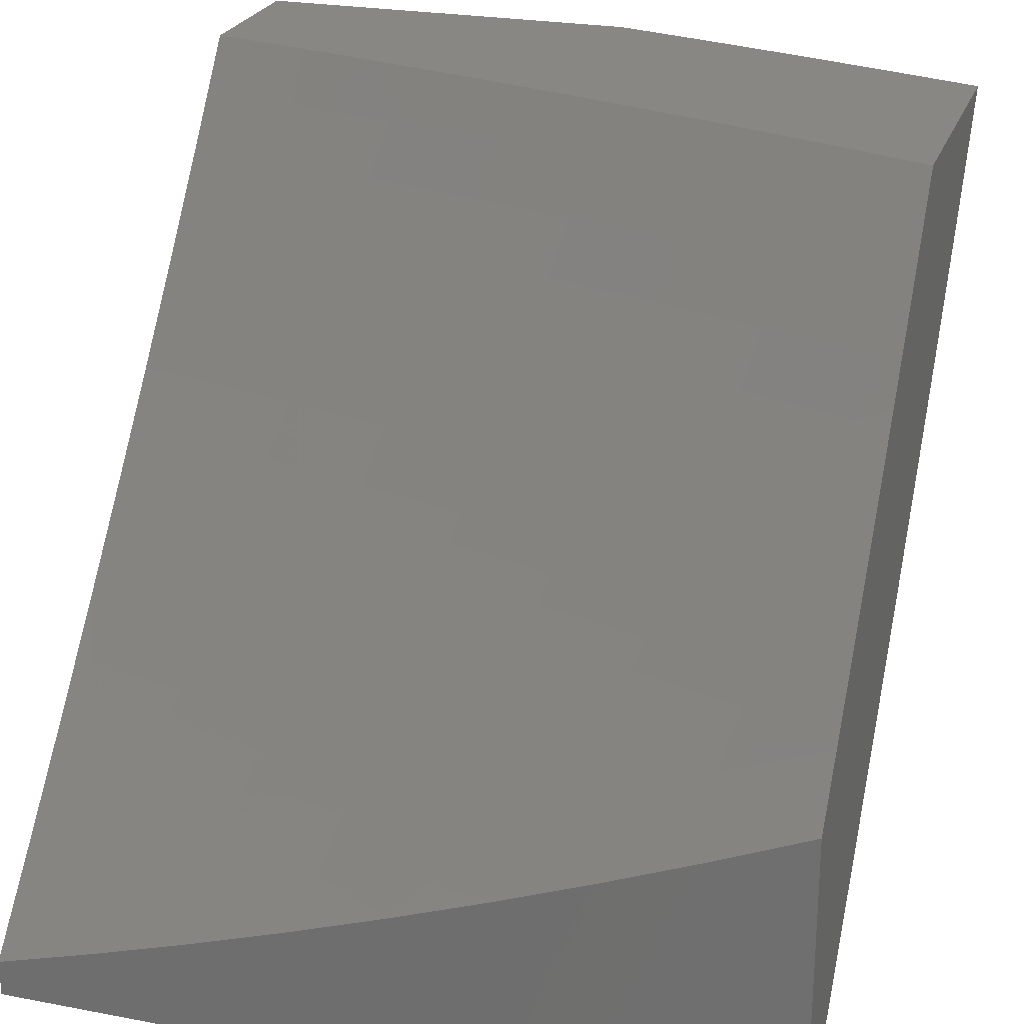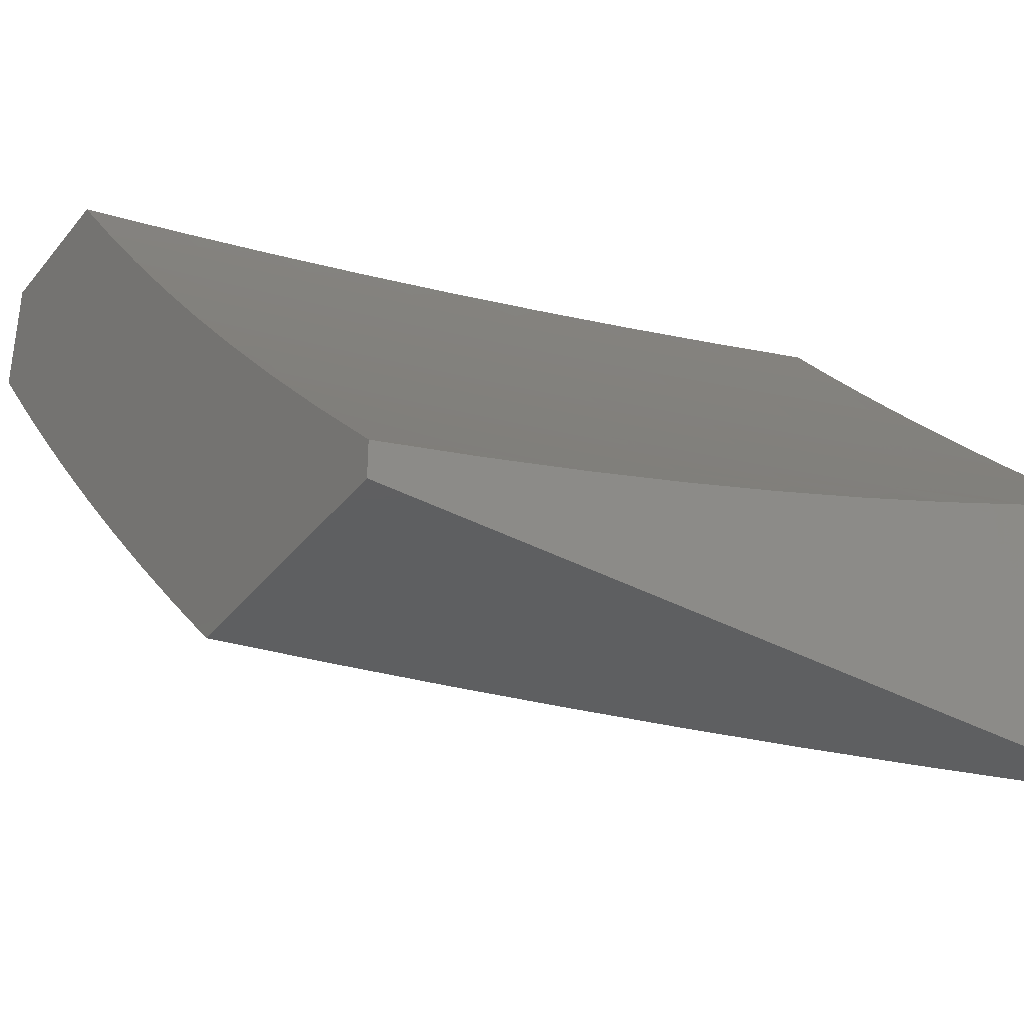
<metadata>
{"format":"stl","ext":"stl","renderer":"f3d","projection":"perspective","resolution":1024,"background":"white","views":[{"elev":24.5,"azim":107.3,"up":"+Z"},{"elev":-37.9,"azim":56.1,"up":"+Z"}]}
</metadata>
<code>
# stl→obj: 391 verts, 778 faces
v -8.54 2.877 -7
v -8.499 2.859 -7.062
v -8.496 3 -7
v -8.403 2.988 -7.123
v -8.436 3 -7.076
v -8.376 3 -7.152
v -8.36 2.973 -7.185
v -8.315 3 -7.227
v -8.316 2.957 -7.246
v -8.253 3 -7.302
v -8.272 2.941 -7.306
v -8.227 2.925 -7.367
v -8.323 2.8 -7.306
v -8.278 2.785 -7.367
v -8.326 2.644 -7.367
v -8.281 2.629 -7.427
v -8.326 2.489 -7.427
v -8.303 2.482 -7.457
v -8.345 2.342 -7.457
v -8.322 2.336 -7.487
v -8.361 2.196 -7.487
v -8.338 2.19 -7.516
v -8.375 2.051 -7.516
v -8.351 2.045 -7.546
v -8.412 2 -7.487
v -8.311 2 -7.606
v -8.583 2.753 -7
v -8.548 2.714 -7.062
v -8.504 2.7 -7.123
v -8.551 2.556 -7.123
v -8.507 2.543 -7.185
v -8.55 2.4 -7.185
v -8.505 2.387 -7.246
v -8.546 2.245 -7.246
v -8.5 2.233 -7.306
v -8.538 2.091 -7.306
v -8.492 2.079 -7.367
v -8.511 2 -7.368
v -8.445 2.068 -7.427
v -8.422 2.062 -7.457
v -8.398 2.057 -7.487
v -8.385 2.202 -7.457
v -8.623 2.629 -7
v -8.595 2.57 -7.062
v -8.594 2.412 -7.123
v -8.591 2.256 -7.185
v -8.584 2.102 -7.246
v -8.608 2 -7.246
v -8.662 2.505 -7
v -8.638 2.425 -7.062
v -8.635 2.268 -7.123
v -8.629 2.113 -7.185
v -8.699 2.379 -7
v -8.68 2.28 -7.062
v -8.674 2.124 -7.123
v -8.704 2 -7.124
v -8.734 2.253 -7
v -8.718 2.135 -7.062
v -8.767 2.127 -7
v -8.798 2 -7
v -8.209 2 -7.723
v -8.256 2.022 -7.664
v -8.28 2.027 -7.635
v -8.304 2.033 -7.605
v -8.267 2.171 -7.605
v -8.291 2.178 -7.576
v -8.251 2.316 -7.576
v -8.275 2.323 -7.546
v -8.233 2.461 -7.546
v -8.256 2.468 -7.516
v -8.211 2.607 -7.516
v -8.235 2.615 -7.487
v -8.187 2.754 -7.487
v -8.21 2.762 -7.457
v -8.137 2.893 -7.487
v -8.159 2.901 -7.457
v -8.128 3 -7.45
v -8.182 2.909 -7.427
v -8.191 3 -7.376
v -8.105 2 -7.839
v -8.183 2.004 -7.752
v -8.207 2.01 -7.722
v -8.231 2.016 -7.693
v -8.195 2.152 -7.693
v -8.219 2.159 -7.664
v -8.18 2.296 -7.664
v -8.204 2.303 -7.635
v -8.162 2.44 -7.635
v -8.186 2.447 -7.605
v -8.142 2.585 -7.605
v -8.165 2.593 -7.576
v -8.118 2.731 -7.576
v -8.141 2.738 -7.546
v -8.068 2.868 -7.576
v -8.091 2.877 -7.546
v -8.064 3 -7.523
v -8.114 2.885 -7.516
v -8 2 -7.953
v -8.024 2.108 -7.896
v -8.049 2.114 -7.867
v -8.074 2.121 -7.838
v -8.035 2.255 -7.838
v -8.06 2.262 -7.81
v -8 2.381 -7.836
v -8.019 2.397 -7.81
v -8 2.506 -7.792
v -8.043 2.405 -7.781
v -8.023 2.548 -7.752
v -8.067 2.412 -7.752
v -8.047 2.555 -7.722
v -8.091 2.419 -7.722
v -8.071 2.563 -7.693
v -8.115 2.426 -7.693
v -8.094 2.57 -7.664
v -8.139 2.433 -7.664
v -8.118 2.578 -7.635
v -8 2.128 -7.916
v -8 2.255 -7.877
v -8.011 2.248 -7.867
v -8 2.631 -7.746
v -8.024 2.699 -7.693
v -8 2.755 -7.698
v -8.048 2.707 -7.664
v -8 2.878 -7.648
v -8.022 2.852 -7.635
v -8 3 -7.596
v -8.045 2.86 -7.605
v -8.455 2.844 -7.123
v -8.411 2.829 -7.185
v -8.46 2.686 -7.185
v -8.367 2.815 -7.246
v -8.416 2.672 -7.246
v -8.462 2.53 -7.246
v -8.371 2.658 -7.306
v -8.371 2.503 -7.367
v -8.368 2.349 -7.427
v -8.233 2.769 -7.427
v -8.258 2.622 -7.457
v -8.28 2.475 -7.487
v -8.298 2.329 -7.516
v -8.314 2.184 -7.546
v -8.328 2.039 -7.576
v -8.164 2.746 -7.516
v -8.188 2.6 -7.546
v -8.21 2.454 -7.576
v -8.228 2.309 -7.605
v -8.243 2.165 -7.635
v -8.095 2.723 -7.605
v -8.071 2.715 -7.635
v -8.417 2.516 -7.306
v -8.46 2.375 -7.306
v -8.414 2.362 -7.367
v -8.408 2.208 -7.427
v -8.156 2.289 -7.693
v -8.132 2.283 -7.722
v -8.108 2.276 -7.752
v -8.084 2.269 -7.781
v -8.454 2.221 -7.367
v -8.171 2.146 -7.722
v -8.147 2.14 -7.752
v -8.123 2.133 -7.781
v -8.098 2.127 -7.81
v -8.118 3 -7.88
v -8.007 3 -8
v -8.083 2.947 -7.94
v -8.052 2.877 -8
v -8.108 2.875 -7.94
v -8.134 2.803 -7.94
v -8.183 2.82 -7.88
v -8.207 2.748 -7.88
v -8.256 2.764 -7.819
v -8.28 2.691 -7.819
v -8.329 2.707 -7.758
v -8.353 2.634 -7.758
v -8.401 2.649 -7.697
v -8.424 2.576 -7.697
v -8.472 2.59 -7.635
v -8.495 2.516 -7.635
v -8.543 2.53 -7.573
v -8.564 2.456 -7.573
v -8.612 2.469 -7.51
v -8.633 2.394 -7.51
v -8.681 2.407 -7.448
v -8.701 2.332 -7.448
v -8.748 2.344 -7.385
v -8.768 2.268 -7.385
v -8.815 2.28 -7.321
v -8.835 2.204 -7.321
v -8.881 2.216 -7.258
v -8.9 2.139 -7.258
v -8.946 2.15 -7.194
v -8.964 2.073 -7.194
v -9 2.126 -7.129
v -9 2 -7.168
v -8.918 2 -7.275
v -8.918 2.062 -7.258
v -8.871 2.052 -7.321
v -8.853 2.128 -7.321
v -8.806 2.117 -7.385
v -8.788 2.192 -7.385
v -8.74 2.181 -7.448
v -8.721 2.256 -7.448
v -8.674 2.244 -7.51
v -8.654 2.319 -7.51
v -8.606 2.306 -7.573
v -8.586 2.381 -7.573
v -8.537 2.367 -7.635
v -8.516 2.442 -7.635
v -8.468 2.428 -7.697
v -8.446 2.502 -7.697
v -8.398 2.487 -7.758
v -8.375 2.561 -7.758
v -8.326 2.546 -7.819
v -8.304 2.619 -7.819
v -8.254 2.603 -7.88
v -8.231 2.675 -7.88
v -8.182 2.659 -7.94
v -8.158 2.731 -7.94
v -8.136 2.629 -8
v -8.095 2.754 -8
v -8.205 2.587 -7.94
v -8.175 2.505 -8
v -8.227 2.515 -7.94
v -8.249 2.443 -7.94
v -8.299 2.458 -7.88
v -8.32 2.385 -7.88
v -8.37 2.4 -7.819
v -8.39 2.327 -7.819
v -8.44 2.34 -7.758
v -8.46 2.267 -7.758
v -8.509 2.28 -7.697
v -8.528 2.206 -7.697
v -8.577 2.219 -7.635
v -8.596 2.145 -7.635
v -8.645 2.157 -7.573
v -8.663 2.082 -7.573
v -8.711 2.094 -7.51
v -8.729 2.019 -7.51
v -8.777 2.03 -7.448
v -8.752 2 -7.487
v -8.836 2 -7.382
v -8.213 2.379 -8
v -8.27 2.371 -7.94
v -8.34 2.313 -7.88
v -8.41 2.254 -7.819
v -8.479 2.194 -7.758
v -8.547 2.132 -7.697
v -8.614 2.07 -7.635
v -8.666 2 -7.592
v -8.68 2.007 -7.573
v -8.29 2.299 -7.94
v -8.248 2.253 -8
v -8.31 2.227 -7.94
v -8.282 2.127 -8
v -8.329 2.155 -7.94
v -8.347 2.083 -7.94
v -8.398 2.095 -7.88
v -8.416 2.023 -7.88
v -8.466 2.035 -7.819
v -8.492 2 -7.798
v -8.516 2.047 -7.758
v -8.58 2 -7.695
v -8.565 2.059 -7.697
v -8.313 2 -8
v -8.365 2.01 -7.94
v -8.403 2 -7.9
v -8.824 2.041 -7.385
v -8.759 2.105 -7.448
v -8.693 2.169 -7.51
v -8.626 2.231 -7.573
v -8.558 2.293 -7.635
v -8.489 2.354 -7.697
v -8.419 2.414 -7.758
v -8.348 2.473 -7.819
v -8.277 2.531 -7.88
v -8.992 2.161 -7.129
v -9 2.251 -7.089
v -8.973 2.239 -7.129
v -8.953 2.316 -7.129
v -8.907 2.304 -7.194
v -8.887 2.382 -7.194
v -8.841 2.369 -7.258
v -8.82 2.446 -7.258
v -8.774 2.433 -7.321
v -8.753 2.51 -7.321
v -8.706 2.496 -7.385
v -8.684 2.572 -7.385
v -8.637 2.558 -7.448
v -8.615 2.634 -7.448
v -8.568 2.619 -7.51
v -8.544 2.694 -7.51
v -8.497 2.68 -7.573
v -8.473 2.754 -7.573
v -8.426 2.739 -7.635
v -8.401 2.813 -7.635
v -8.353 2.797 -7.697
v -8.328 2.87 -7.697
v -8.28 2.854 -7.758
v -8.255 2.927 -7.758
v -8.206 2.91 -7.819
v -8.227 3 -7.759
v -8.18 2.983 -7.819
v -8.132 2.965 -7.88
v -8.158 2.892 -7.88
v -8.998 2.328 -7.065
v -9 2.375 -7.045
v -8.978 2.406 -7.065
v -9 2.498 -7
v -8.956 2.484 -7.065
v -8.934 2.562 -7.065
v -8.89 2.549 -7.129
v -8.867 2.626 -7.129
v -8.822 2.613 -7.194
v -8.799 2.69 -7.194
v -8.753 2.676 -7.258
v -8.73 2.753 -7.258
v -8.684 2.738 -7.321
v -8.659 2.815 -7.321
v -8.614 2.8 -7.385
v -8.589 2.875 -7.385
v -8.542 2.86 -7.448
v -8.517 2.935 -7.448
v -8.47 2.919 -7.51
v -8.444 2.994 -7.51
v -8.397 2.977 -7.573
v -8.441 3 -7.512
v -8.335 3 -7.636
v -8.964 2.625 -7
v -8.912 2.64 -7.065
v -8.844 2.704 -7.129
v -8.775 2.767 -7.194
v -8.705 2.829 -7.258
v -8.634 2.891 -7.321
v -8.563 2.951 -7.385
v -8.544 3 -7.386
v -8.926 2.75 -7
v -8.888 2.717 -7.065
v -8.82 2.781 -7.129
v -8.75 2.844 -7.194
v -8.68 2.906 -7.258
v -8.608 2.967 -7.321
v -8.864 2.795 -7.065
v -8.887 2.875 -7
v -8.839 2.873 -7.065
v -8.813 2.951 -7.065
v -8.769 2.936 -7.129
v -8.747 3 -7.13
v -8.725 2.921 -7.194
v -8.699 2.998 -7.194
v -8.654 2.982 -7.258
v -8.647 3 -7.259
v -8.845 3 -7
v -8.303 2.944 -7.697
v -8.35 2.961 -7.635
v -8.423 2.903 -7.573
v -8.496 2.844 -7.51
v -8.567 2.785 -7.448
v -8.638 2.724 -7.385
v -8.708 2.662 -7.321
v -8.776 2.599 -7.258
v -8.844 2.536 -7.194
v -8.911 2.471 -7.129
v -8.232 2.837 -7.819
v -8.376 2.887 -7.635
v -8.305 2.781 -7.758
v -8.378 2.723 -7.697
v -8.449 2.664 -7.635
v -8.52 2.605 -7.573
v -8.59 2.544 -7.51
v -8.659 2.483 -7.448
v -8.728 2.42 -7.385
v -8.795 2.357 -7.321
v -8.862 2.292 -7.258
v -8.927 2.227 -7.194
v -8.449 2.829 -7.573
v -8.52 2.769 -7.51
v -8.591 2.709 -7.448
v -8.661 2.648 -7.385
v -8.731 2.586 -7.321
v -8.799 2.523 -7.258
v -8.866 2.459 -7.194
v -8.933 2.394 -7.129
v -8.795 2.859 -7.129
v -8.36 2.24 -7.88
v -8.429 2.181 -7.819
v -8.498 2.12 -7.758
v -8.379 2.168 -7.88
v -8.448 2.108 -7.819
v -9 2 -7
v -8 2 -8
v -8 3 -8
f 1 2 3
f 3 2 4
f 3 4 5
f 5 4 6
f 6 4 7
f 6 7 8
f 8 7 9
f 8 9 10
f 10 9 11
f 10 11 12
f 12 11 13
f 12 13 14
f 14 13 15
f 14 15 16
f 16 15 17
f 16 17 18
f 18 17 19
f 18 19 20
f 20 19 21
f 20 21 22
f 22 21 23
f 22 23 24
f 24 23 25
f 24 25 26
f 1 27 2
f 2 27 28
f 2 28 29
f 29 28 30
f 29 30 31
f 31 30 32
f 31 32 33
f 33 32 34
f 33 34 35
f 35 34 36
f 35 36 37
f 37 36 38
f 37 38 39
f 39 38 25
f 39 25 40
f 40 25 41
f 40 41 42
f 42 41 21
f 42 21 19
f 27 43 28
f 28 43 44
f 28 44 30
f 30 44 45
f 30 45 32
f 32 45 46
f 32 46 34
f 34 46 47
f 34 47 36
f 36 47 48
f 36 48 38
f 43 49 44
f 44 49 50
f 44 50 45
f 45 50 51
f 45 51 46
f 46 51 52
f 46 52 47
f 47 52 48
f 49 53 50
f 50 53 54
f 50 54 51
f 51 54 55
f 51 55 52
f 52 55 56
f 52 56 48
f 53 57 54
f 54 57 58
f 54 58 55
f 55 58 56
f 57 59 58
f 58 59 60
f 58 60 56
f 61 62 26
f 26 62 63
f 26 63 64
f 64 63 65
f 64 65 66
f 66 65 67
f 66 67 68
f 68 67 69
f 68 69 70
f 70 69 71
f 70 71 72
f 72 71 73
f 72 73 74
f 74 73 75
f 74 75 76
f 76 75 77
f 76 77 78
f 78 77 79
f 78 79 12
f 12 79 10
f 80 81 61
f 61 81 82
f 61 82 83
f 83 82 84
f 83 84 85
f 85 84 86
f 85 86 87
f 87 86 88
f 87 88 89
f 89 88 90
f 89 90 91
f 91 90 92
f 91 92 93
f 93 92 94
f 93 94 95
f 95 94 96
f 95 96 97
f 97 96 77
f 97 77 75
f 98 99 80
f 80 99 100
f 80 100 101
f 101 100 102
f 101 102 103
f 103 102 104
f 103 104 105
f 105 104 106
f 105 106 107
f 107 106 108
f 107 108 109
f 109 108 110
f 109 110 111
f 111 110 112
f 111 112 113
f 113 112 114
f 113 114 115
f 115 114 116
f 115 116 88
f 88 116 90
f 98 117 99
f 99 117 118
f 99 118 119
f 119 118 104
f 119 104 102
f 106 120 108
f 108 120 110
f 110 120 121
f 121 120 122
f 121 122 123
f 123 122 124
f 123 124 125
f 125 124 126
f 125 126 127
f 127 126 94
f 127 94 92
f 126 96 94
f 7 4 128
f 128 4 2
f 128 2 29
f 9 7 129
f 129 7 128
f 129 128 130
f 130 128 29
f 130 29 31
f 11 9 131
f 131 9 129
f 131 129 132
f 132 129 130
f 132 130 133
f 133 130 31
f 133 31 33
f 11 131 13
f 13 131 134
f 13 134 15
f 15 134 135
f 15 135 17
f 17 135 136
f 17 136 19
f 19 136 42
f 134 131 132
f 78 12 14
f 76 78 137
f 137 78 14
f 137 14 16
f 76 137 74
f 74 137 138
f 74 138 72
f 72 138 139
f 72 139 70
f 70 139 140
f 70 140 68
f 68 140 141
f 68 141 66
f 66 141 142
f 66 142 64
f 64 142 26
f 138 137 16
f 97 75 73
f 95 97 143
f 143 97 73
f 143 73 71
f 95 143 93
f 93 143 144
f 93 144 91
f 91 144 145
f 91 145 89
f 89 145 146
f 89 146 87
f 87 146 147
f 87 147 85
f 85 147 62
f 85 62 83
f 83 62 61
f 144 143 71
f 125 127 148
f 148 127 92
f 148 92 90
f 123 125 149
f 149 125 148
f 149 148 116
f 116 148 90
f 116 114 149
f 149 114 123
f 112 110 121
f 114 112 123
f 123 112 121
f 134 132 150
f 150 132 133
f 150 133 151
f 151 133 33
f 151 33 35
f 139 138 18
f 18 138 16
f 145 144 69
f 69 144 71
f 134 150 135
f 135 150 152
f 135 152 136
f 136 152 153
f 136 153 42
f 42 153 40
f 152 150 151
f 140 139 20
f 20 139 18
f 146 145 67
f 67 145 69
f 88 86 115
f 115 86 154
f 115 154 113
f 113 154 155
f 113 155 111
f 111 155 156
f 111 156 109
f 109 156 157
f 109 157 107
f 107 157 103
f 107 103 105
f 152 151 158
f 158 151 35
f 158 35 37
f 141 140 22
f 22 140 20
f 147 146 65
f 65 146 67
f 86 84 154
f 154 84 159
f 154 159 155
f 155 159 160
f 155 160 156
f 156 160 161
f 156 161 157
f 157 161 162
f 157 162 103
f 103 162 101
f 99 119 100
f 100 119 102
f 152 158 153
f 153 158 39
f 153 39 40
f 39 158 37
f 23 21 41
f 142 141 24
f 24 141 22
f 62 147 63
f 63 147 65
f 84 82 159
f 159 82 81
f 159 81 160
f 160 81 161
f 80 101 162
f 81 80 161
f 161 80 162
f 25 23 41
f 26 142 24
f 163 164 165
f 165 164 166
f 165 166 167
f 167 166 168
f 167 168 169
f 169 168 170
f 169 170 171
f 171 170 172
f 171 172 173
f 173 172 174
f 173 174 175
f 175 174 176
f 175 176 177
f 177 176 178
f 177 178 179
f 179 178 180
f 179 180 181
f 181 180 182
f 181 182 183
f 183 182 184
f 183 184 185
f 185 184 186
f 185 186 187
f 187 186 188
f 187 188 189
f 189 188 190
f 189 190 191
f 191 190 192
f 191 192 193
f 193 192 194
f 194 192 195
f 195 192 196
f 195 196 197
f 197 196 198
f 197 198 199
f 199 198 200
f 199 200 201
f 201 200 202
f 201 202 203
f 203 202 204
f 203 204 205
f 205 204 206
f 205 206 207
f 207 206 208
f 207 208 209
f 209 208 210
f 209 210 211
f 211 210 212
f 211 212 213
f 213 212 214
f 213 214 215
f 215 214 216
f 215 216 217
f 217 216 218
f 217 218 219
f 219 218 220
f 220 218 168
f 220 168 166
f 217 219 221
f 221 219 222
f 221 222 223
f 223 222 224
f 223 224 225
f 225 224 226
f 225 226 227
f 227 226 228
f 227 228 229
f 229 228 230
f 229 230 231
f 231 230 232
f 231 232 233
f 233 232 234
f 233 234 235
f 235 234 236
f 235 236 237
f 237 236 238
f 237 238 239
f 239 238 240
f 239 240 241
f 222 242 224
f 224 242 243
f 224 243 226
f 226 243 244
f 226 244 228
f 228 244 245
f 228 245 230
f 230 245 246
f 230 246 232
f 232 246 247
f 232 247 234
f 234 247 248
f 234 248 236
f 236 248 249
f 236 249 250
f 250 249 240
f 250 240 238
f 243 242 251
f 251 242 252
f 251 252 253
f 253 252 254
f 253 254 255
f 255 254 256
f 255 256 257
f 257 256 258
f 257 258 259
f 259 258 260
f 259 260 261
f 261 260 262
f 261 262 263
f 263 262 248
f 263 248 247
f 254 264 256
f 256 264 265
f 256 265 258
f 258 265 266
f 258 266 260
f 264 266 265
f 262 249 248
f 195 197 241
f 241 197 267
f 241 267 239
f 239 267 268
f 239 268 237
f 237 268 269
f 237 269 235
f 235 269 270
f 235 270 233
f 233 270 271
f 233 271 231
f 231 271 272
f 231 272 229
f 229 272 273
f 229 273 227
f 227 273 274
f 227 274 225
f 225 274 275
f 225 275 223
f 223 275 221
f 191 193 276
f 276 193 277
f 276 277 278
f 278 277 279
f 278 279 280
f 280 279 281
f 280 281 282
f 282 281 283
f 282 283 284
f 284 283 285
f 284 285 286
f 286 285 287
f 286 287 288
f 288 287 289
f 288 289 290
f 290 289 291
f 290 291 292
f 292 291 293
f 292 293 294
f 294 293 295
f 294 295 296
f 296 295 297
f 296 297 298
f 298 297 299
f 298 299 300
f 300 299 301
f 300 301 302
f 302 301 163
f 302 163 303
f 303 163 165
f 303 165 304
f 304 165 167
f 304 167 169
f 279 277 305
f 305 277 306
f 305 306 307
f 307 306 308
f 307 308 309
f 309 308 310
f 309 310 311
f 311 310 312
f 311 312 313
f 313 312 314
f 313 314 315
f 315 314 316
f 315 316 317
f 317 316 318
f 317 318 319
f 319 318 320
f 319 320 321
f 321 320 322
f 321 322 323
f 323 322 324
f 323 324 325
f 325 324 326
f 325 326 327
f 308 328 310
f 310 328 329
f 310 329 312
f 312 329 330
f 312 330 314
f 314 330 331
f 314 331 316
f 316 331 332
f 316 332 318
f 318 332 333
f 318 333 320
f 320 333 334
f 320 334 322
f 322 334 335
f 322 335 326
f 328 336 329
f 329 336 337
f 329 337 330
f 330 337 338
f 330 338 331
f 331 338 339
f 331 339 332
f 332 339 340
f 332 340 333
f 333 340 341
f 333 341 334
f 334 341 335
f 337 336 342
f 342 336 343
f 342 343 344
f 344 343 345
f 344 345 346
f 346 345 347
f 346 347 348
f 348 347 349
f 348 349 350
f 350 349 351
f 350 351 341
f 341 351 335
f 343 352 345
f 345 352 347
f 347 351 349
f 301 353 327
f 327 353 354
f 327 354 325
f 325 354 355
f 325 355 323
f 323 355 356
f 323 356 321
f 321 356 357
f 321 357 319
f 319 357 358
f 319 358 317
f 317 358 359
f 317 359 315
f 315 359 360
f 315 360 313
f 313 360 361
f 313 361 311
f 311 361 362
f 311 362 309
f 309 362 307
f 300 302 303
f 300 303 304
f 353 301 299
f 300 304 363
f 363 304 169
f 363 169 171
f 299 297 353
f 353 297 364
f 353 364 354
f 354 364 355
f 322 326 324
f 168 218 170
f 170 218 216
f 170 216 172
f 172 216 214
f 172 214 174
f 174 214 212
f 174 212 176
f 176 212 210
f 176 210 178
f 178 210 208
f 178 208 180
f 180 208 206
f 180 206 182
f 182 206 204
f 182 204 184
f 184 204 202
f 184 202 186
f 186 202 200
f 186 200 188
f 188 200 198
f 188 198 190
f 190 198 196
f 190 196 192
f 171 365 363
f 363 365 298
f 363 298 300
f 298 365 296
f 296 365 366
f 296 366 294
f 294 366 367
f 294 367 292
f 292 367 368
f 292 368 290
f 290 368 369
f 290 369 288
f 288 369 370
f 288 370 286
f 286 370 371
f 286 371 284
f 284 371 372
f 284 372 282
f 282 372 373
f 282 373 280
f 280 373 374
f 280 374 278
f 278 374 276
f 366 365 173
f 173 365 171
f 364 297 295
f 355 364 375
f 375 364 295
f 375 295 293
f 355 375 356
f 356 375 376
f 356 376 357
f 357 376 377
f 357 377 358
f 358 377 378
f 358 378 359
f 359 378 379
f 359 379 360
f 360 379 380
f 360 380 361
f 361 380 381
f 361 381 362
f 362 381 382
f 362 382 307
f 307 382 305
f 376 375 293
f 350 341 340
f 350 340 348
f 348 340 339
f 348 339 383
f 383 339 338
f 383 338 342
f 342 338 337
f 344 346 383
f 383 346 348
f 217 221 215
f 215 221 275
f 215 275 213
f 213 275 274
f 213 274 211
f 211 274 273
f 211 273 209
f 209 273 272
f 209 272 207
f 207 272 271
f 207 271 205
f 205 271 270
f 205 270 203
f 203 270 269
f 203 269 201
f 201 269 268
f 201 268 199
f 199 268 267
f 199 267 197
f 366 173 175
f 366 175 367
f 367 175 177
f 367 177 368
f 368 177 179
f 368 179 369
f 369 179 181
f 369 181 370
f 370 181 183
f 370 183 371
f 371 183 185
f 371 185 372
f 372 185 187
f 372 187 373
f 373 187 189
f 373 189 374
f 374 189 191
f 374 191 276
f 376 293 291
f 376 291 377
f 377 291 289
f 377 289 378
f 378 289 287
f 378 287 379
f 379 287 285
f 379 285 380
f 380 285 283
f 380 283 381
f 381 283 281
f 381 281 382
f 382 281 279
f 382 279 305
f 344 383 342
f 253 384 251
f 251 384 244
f 251 244 243
f 244 384 245
f 245 384 385
f 245 385 246
f 246 385 386
f 246 386 247
f 247 386 263
f 384 253 387
f 387 253 255
f 387 255 257
f 257 388 387
f 387 388 385
f 387 385 384
f 385 388 386
f 386 388 261
f 386 261 263
f 261 388 259
f 259 388 257
f 250 238 236
f 308 306 389
f 389 306 277
f 389 277 193
f 193 194 389
f 60 59 389
f 389 59 308
f 308 59 57
f 308 57 328
f 328 57 53
f 328 53 336
f 336 53 49
f 336 49 343
f 343 49 43
f 343 43 352
f 352 43 27
f 352 27 1
f 1 3 352
f 98 80 390
f 390 80 264
f 264 80 61
f 264 61 266
f 266 61 260
f 260 61 26
f 260 26 262
f 262 26 25
f 262 25 249
f 249 25 38
f 249 38 240
f 240 38 48
f 240 48 241
f 241 48 56
f 241 56 195
f 195 56 194
f 194 56 60
f 194 60 389
f 264 254 390
f 390 254 252
f 390 252 242
f 242 222 390
f 390 222 219
f 390 219 220
f 220 166 390
f 390 166 391
f 391 166 164
f 5 351 3
f 3 351 347
f 3 347 352
f 351 5 335
f 335 5 6
f 335 6 8
f 335 8 326
f 326 8 10
f 326 10 79
f 326 79 327
f 327 79 77
f 327 77 301
f 301 77 96
f 301 96 126
f 301 126 163
f 163 126 391
f 163 391 164
f 126 124 391
f 391 124 122
f 391 122 120
f 120 106 391
f 391 106 104
f 391 104 118
f 118 117 391
f 391 117 390
f 390 117 98

</code>
